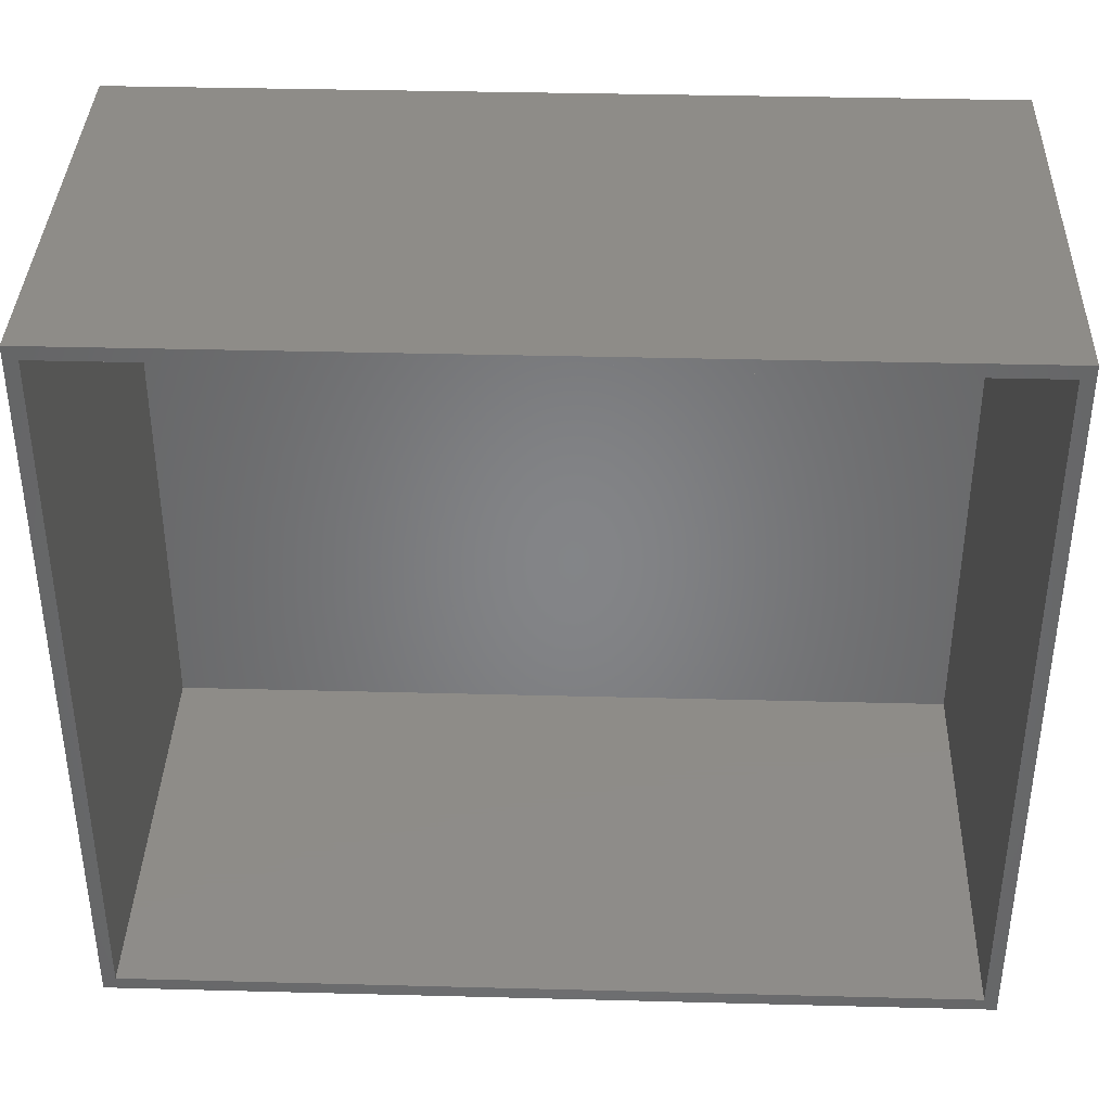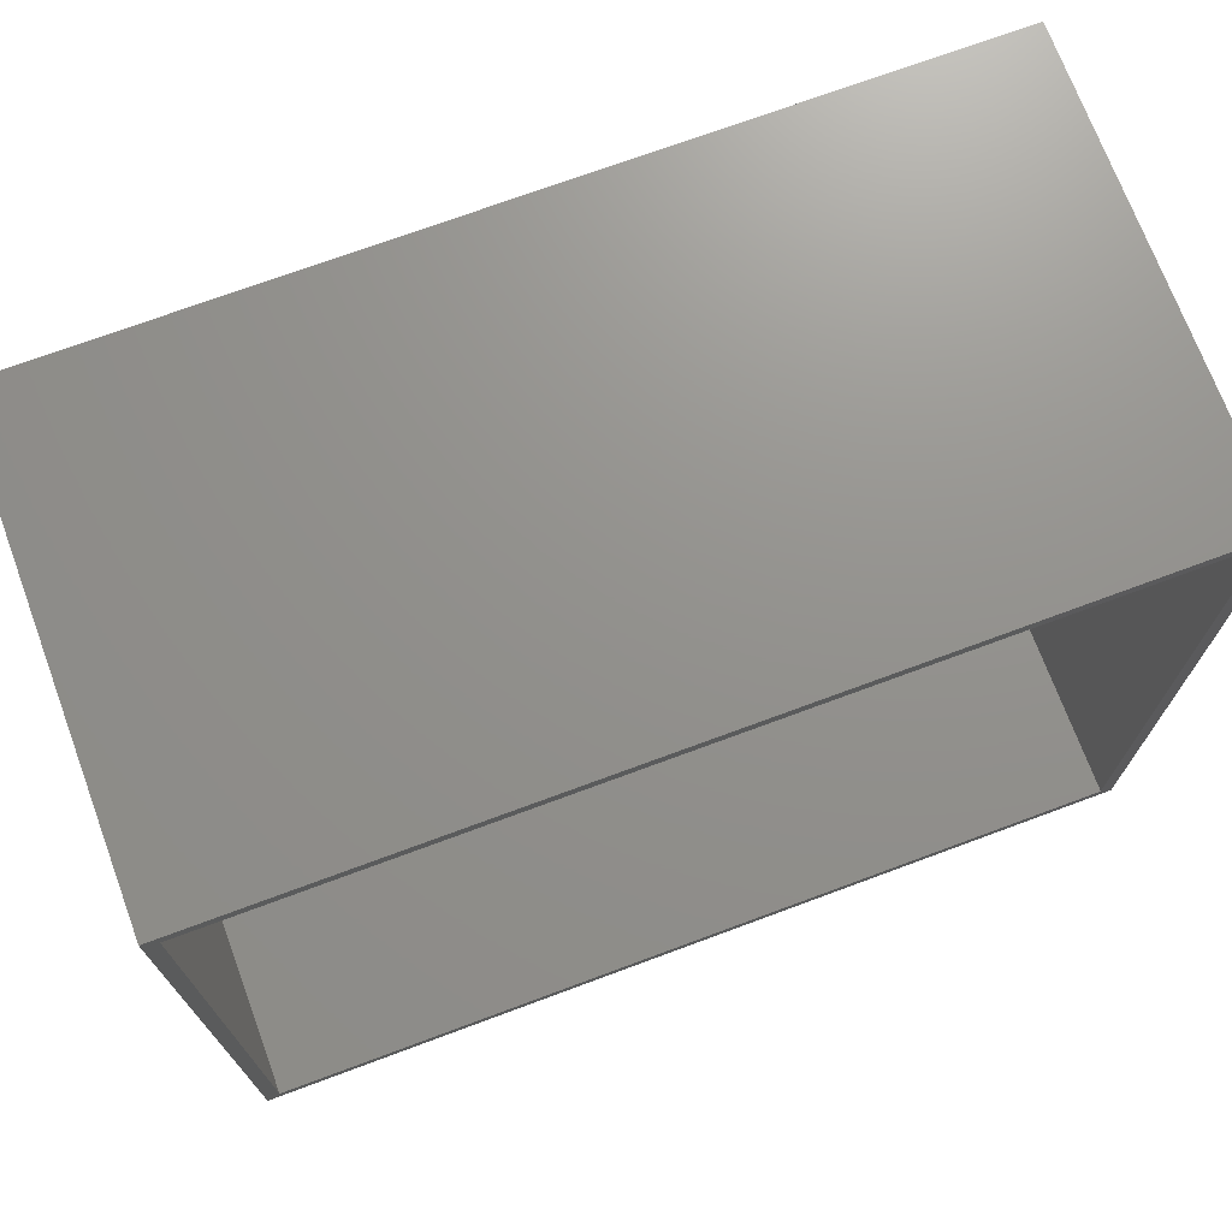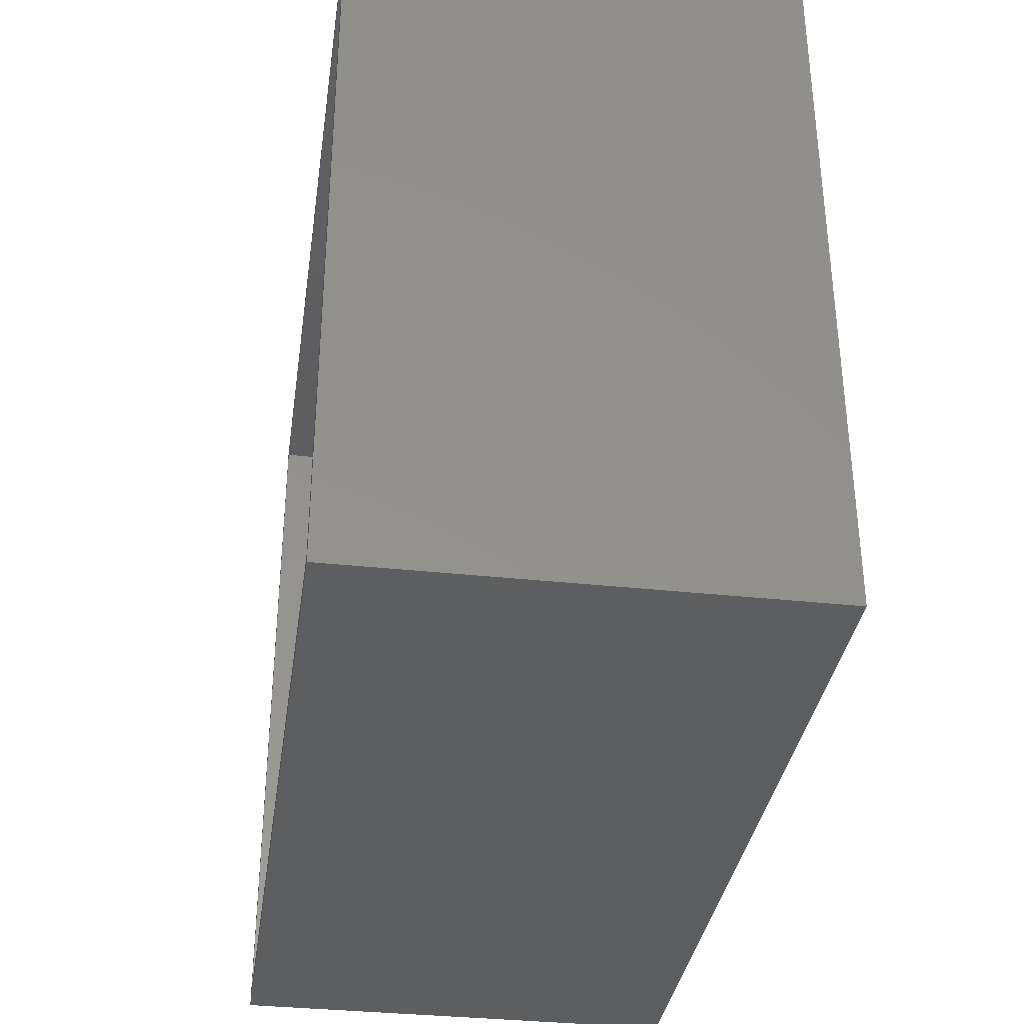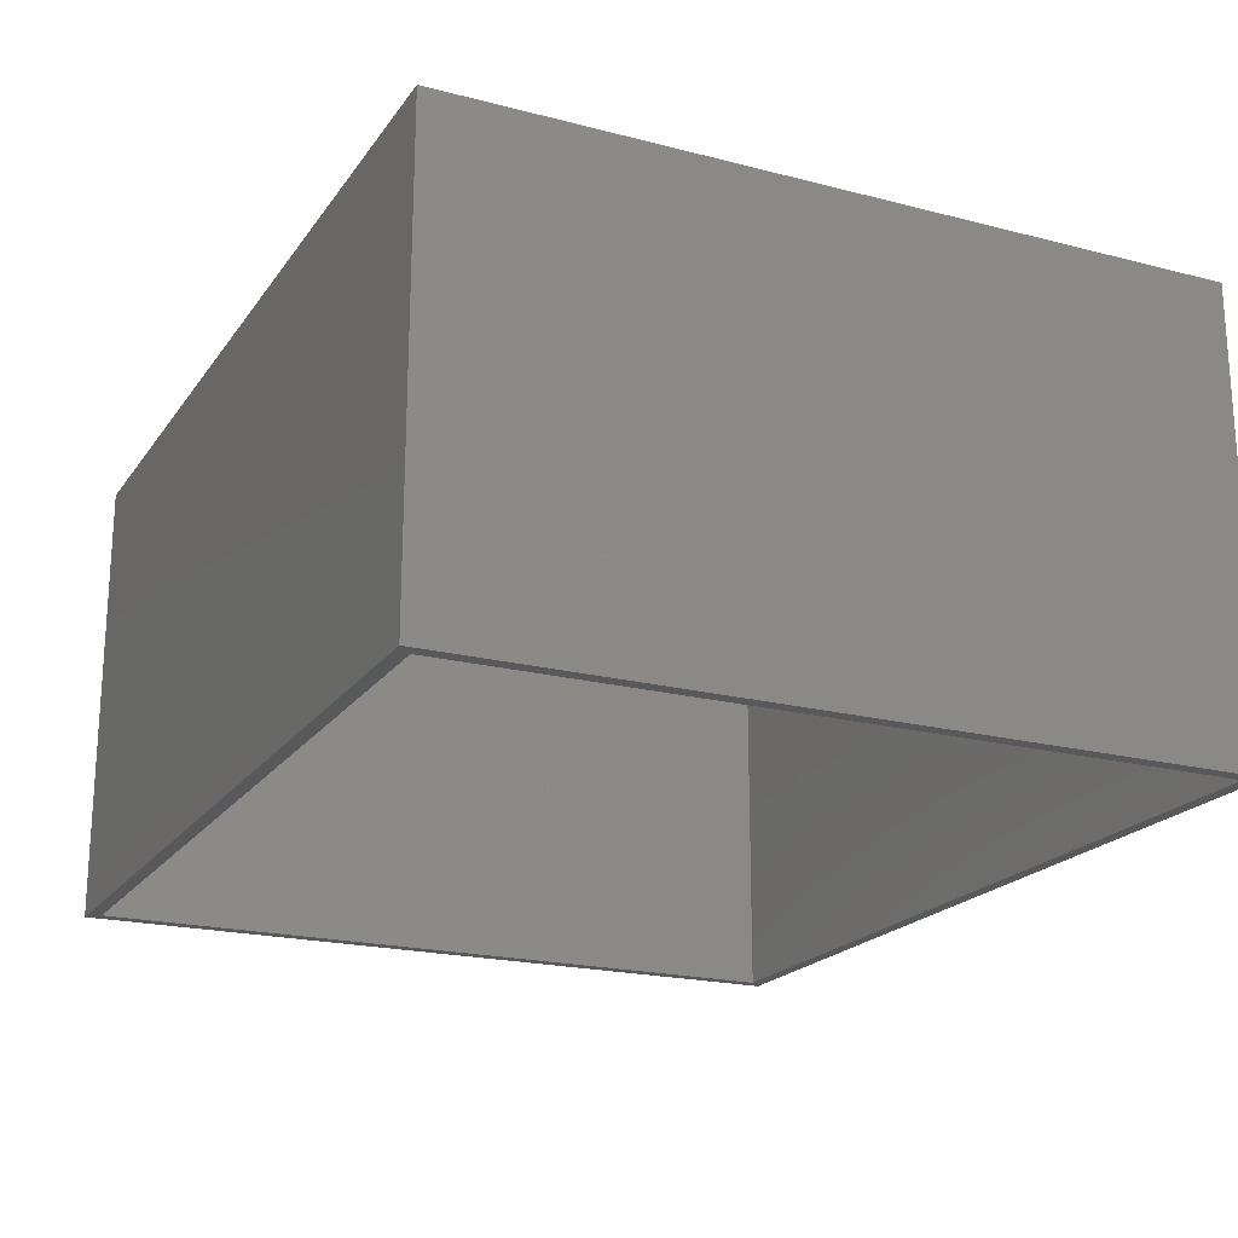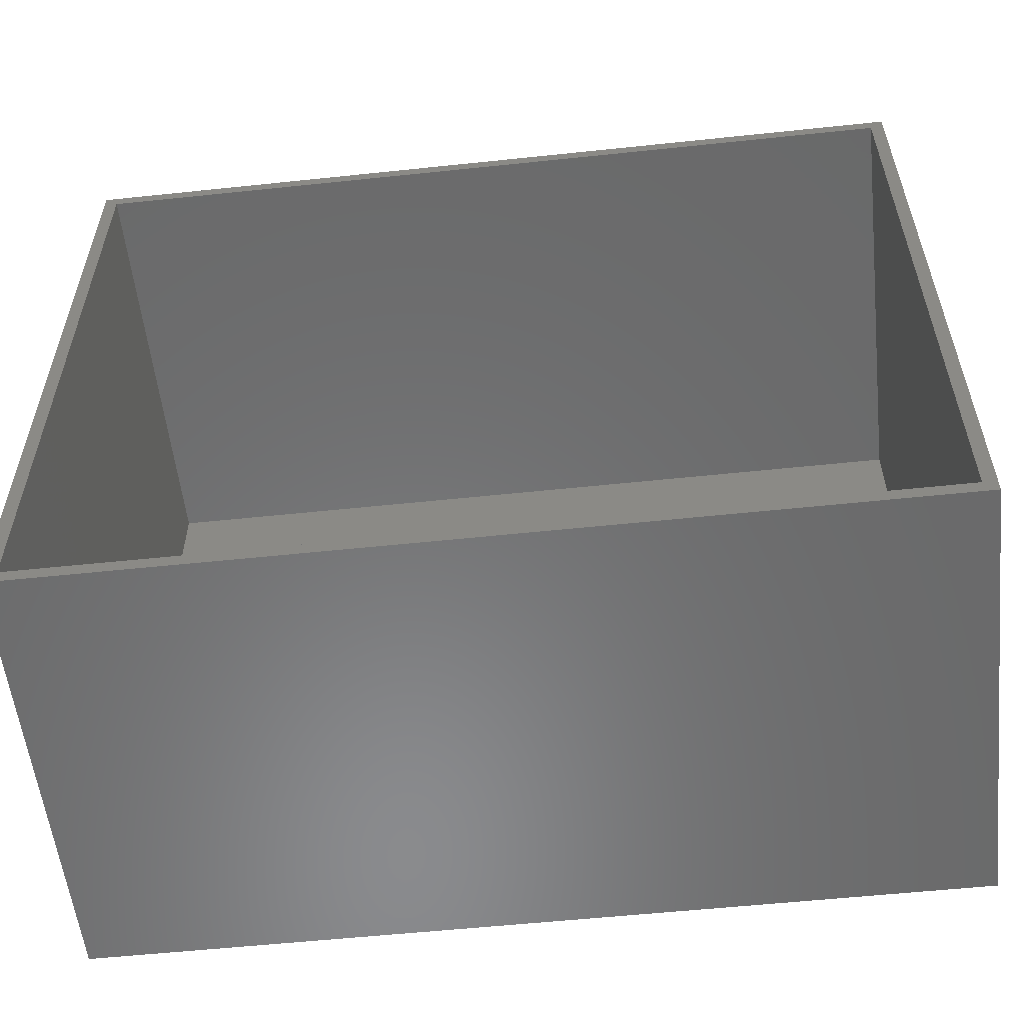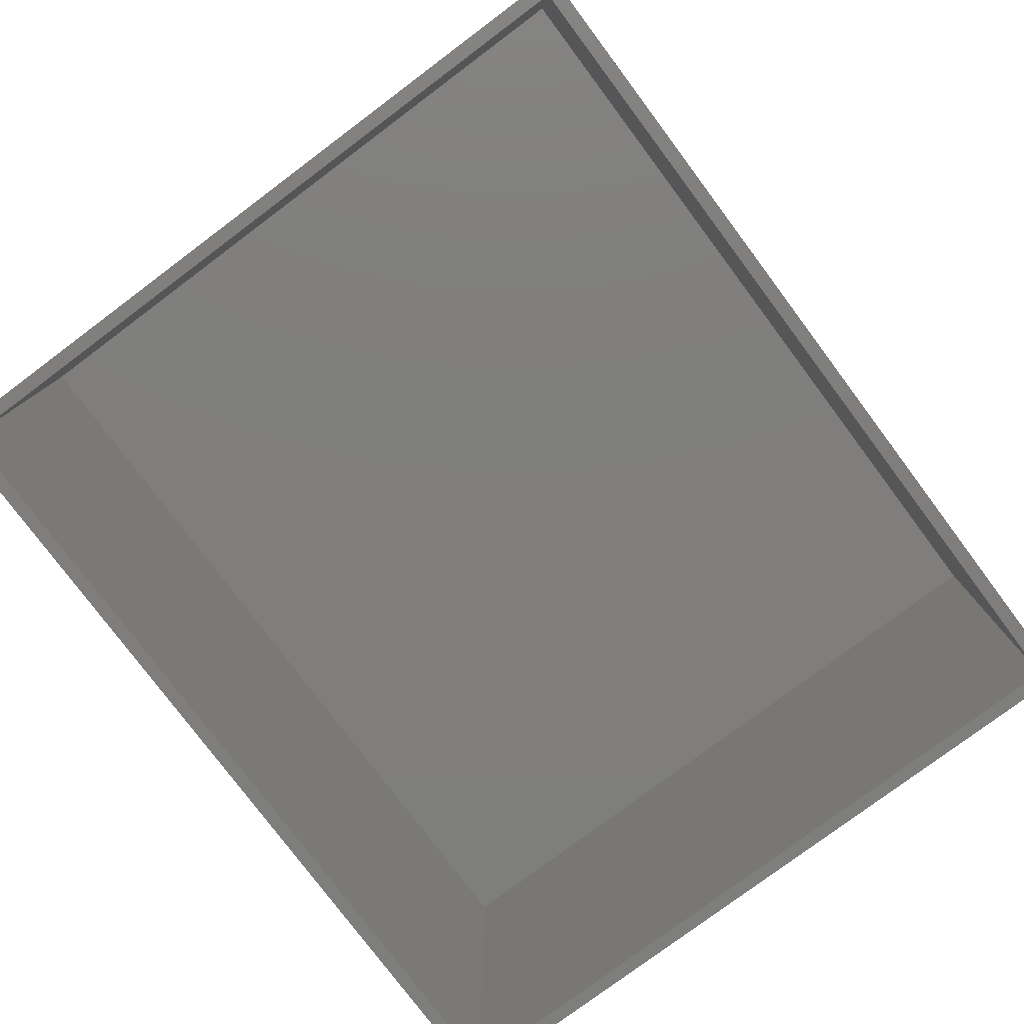
<metadata>
{"format":"stl","ext":"stl","renderer":"f3d","projection":"perspective","resolution":1024,"background":"white","views":[{"elev":37.7,"azim":-178.1,"up":"+Y"},{"elev":71.9,"azim":159.6,"up":"+Y"},{"elev":-35.1,"azim":-98.2,"up":"+Y"},{"elev":-20.3,"azim":-115.2,"up":"+Z"},{"elev":-56.4,"azim":-173.7,"up":"+Y"},{"elev":-78.4,"azim":126.8,"up":"+Z"}]}
</metadata>
<code>
# stl→obj: 16 verts, 28 faces
v 0 1665 0
v 30 30 0
v 0 0 0
v 1915 30 0
v 1945 0 0
v 30 1635 0
v 1945 1665 0
v 1915 1635 0
v 30 1635 970
v 30 30 970
v 1915 1635 970
v 1915 30 970
v 0 0 1000
v 1945 0 1000
v 0 1665 1000
v 1945 1665 1000
f 1 2 3
f 3 2 4
f 3 4 5
f 2 1 6
f 6 1 7
f 6 7 8
f 8 7 5
f 8 5 4
f 9 10 6
f 6 10 2
f 11 9 8
f 8 9 6
f 12 11 4
f 4 11 8
f 10 12 2
f 2 12 4
f 10 9 12
f 12 9 11
f 13 14 15
f 15 14 16
f 15 1 13
f 13 1 3
f 16 7 15
f 15 7 1
f 14 5 16
f 16 5 7
f 13 3 14
f 14 3 5

</code>
